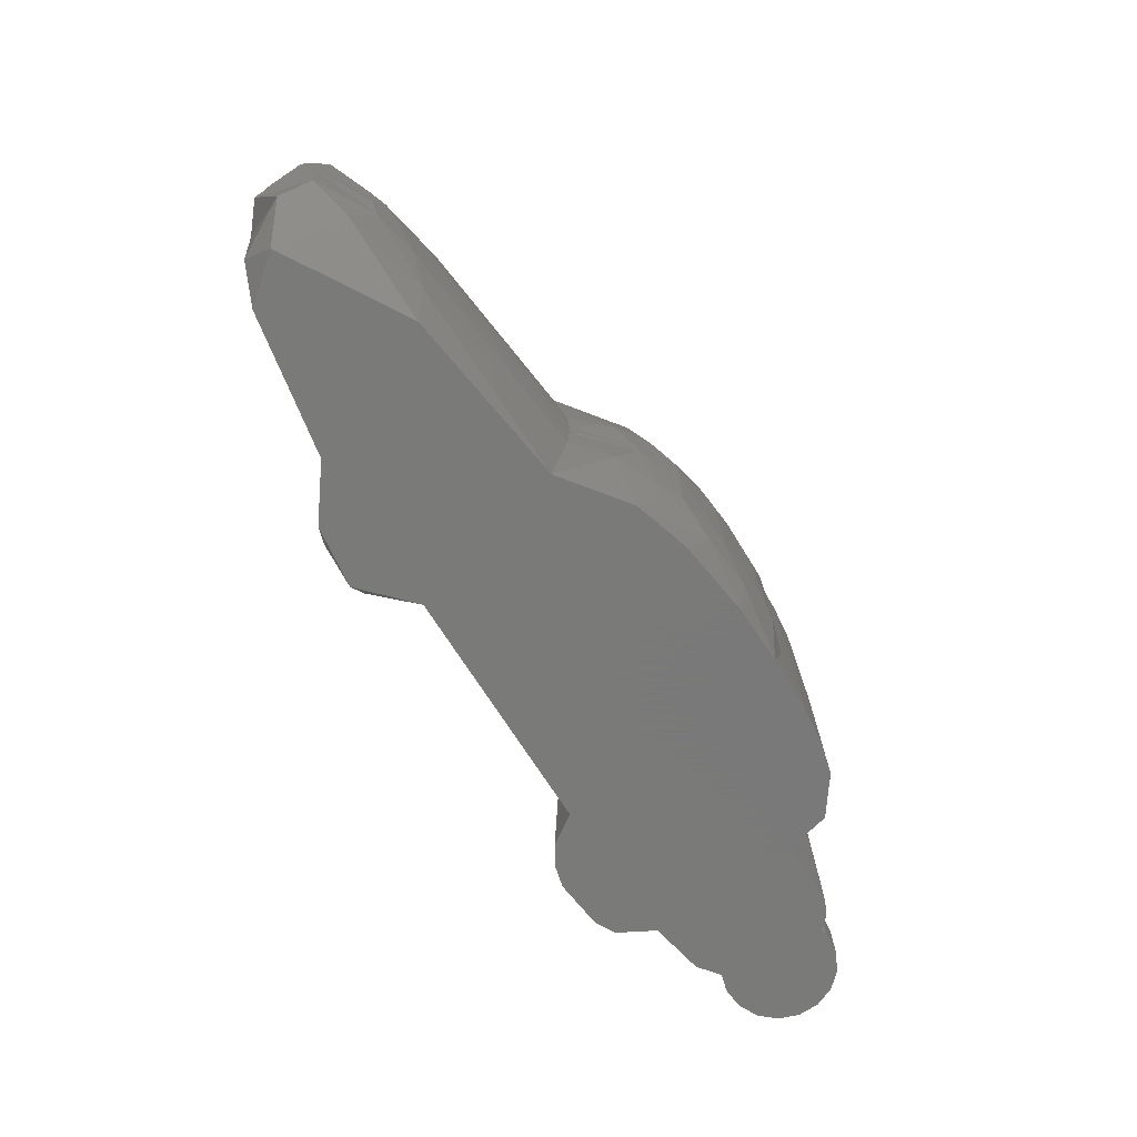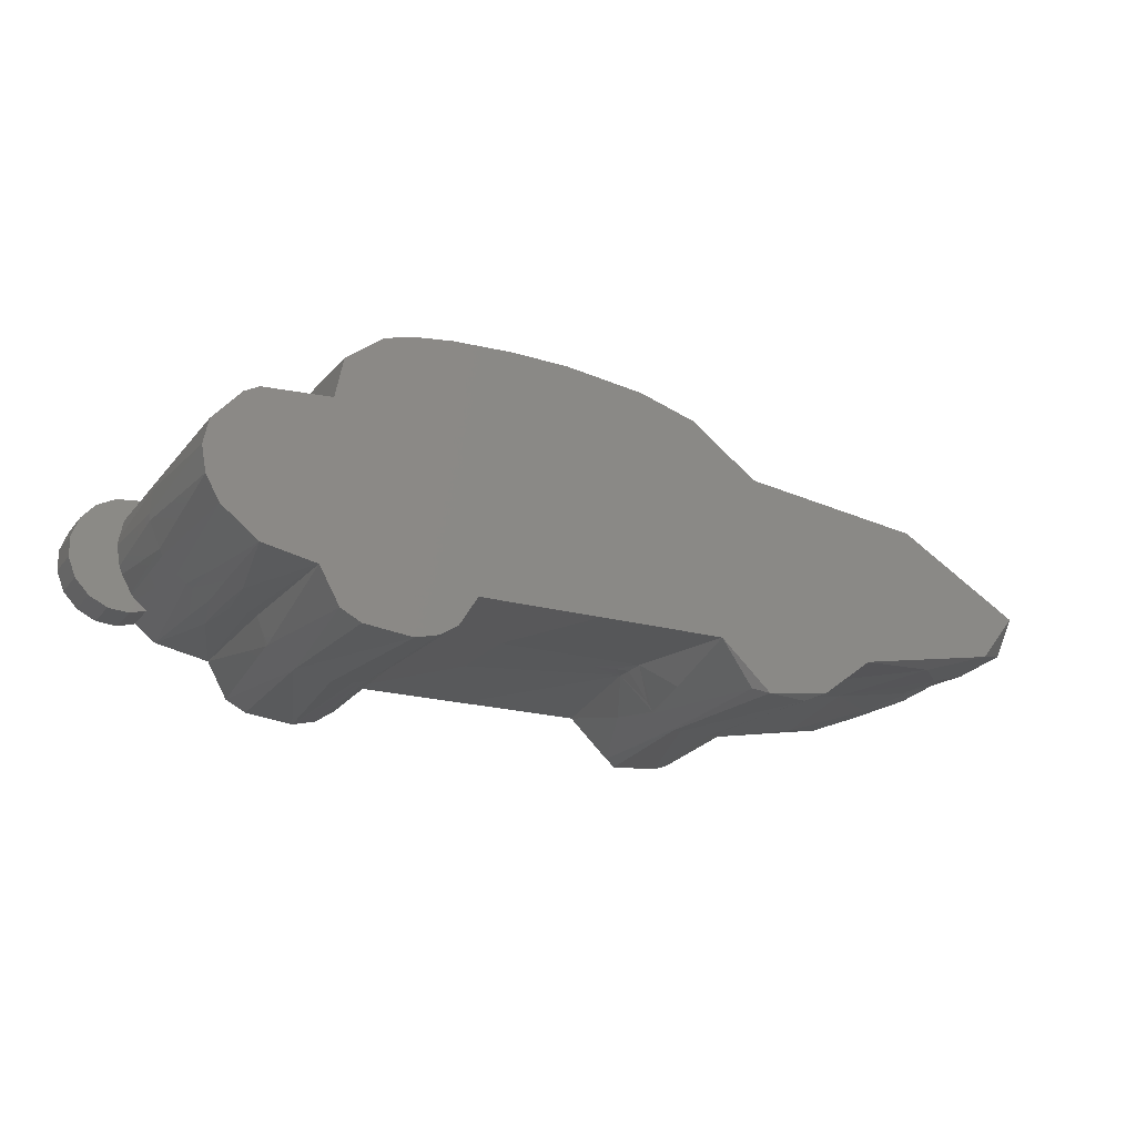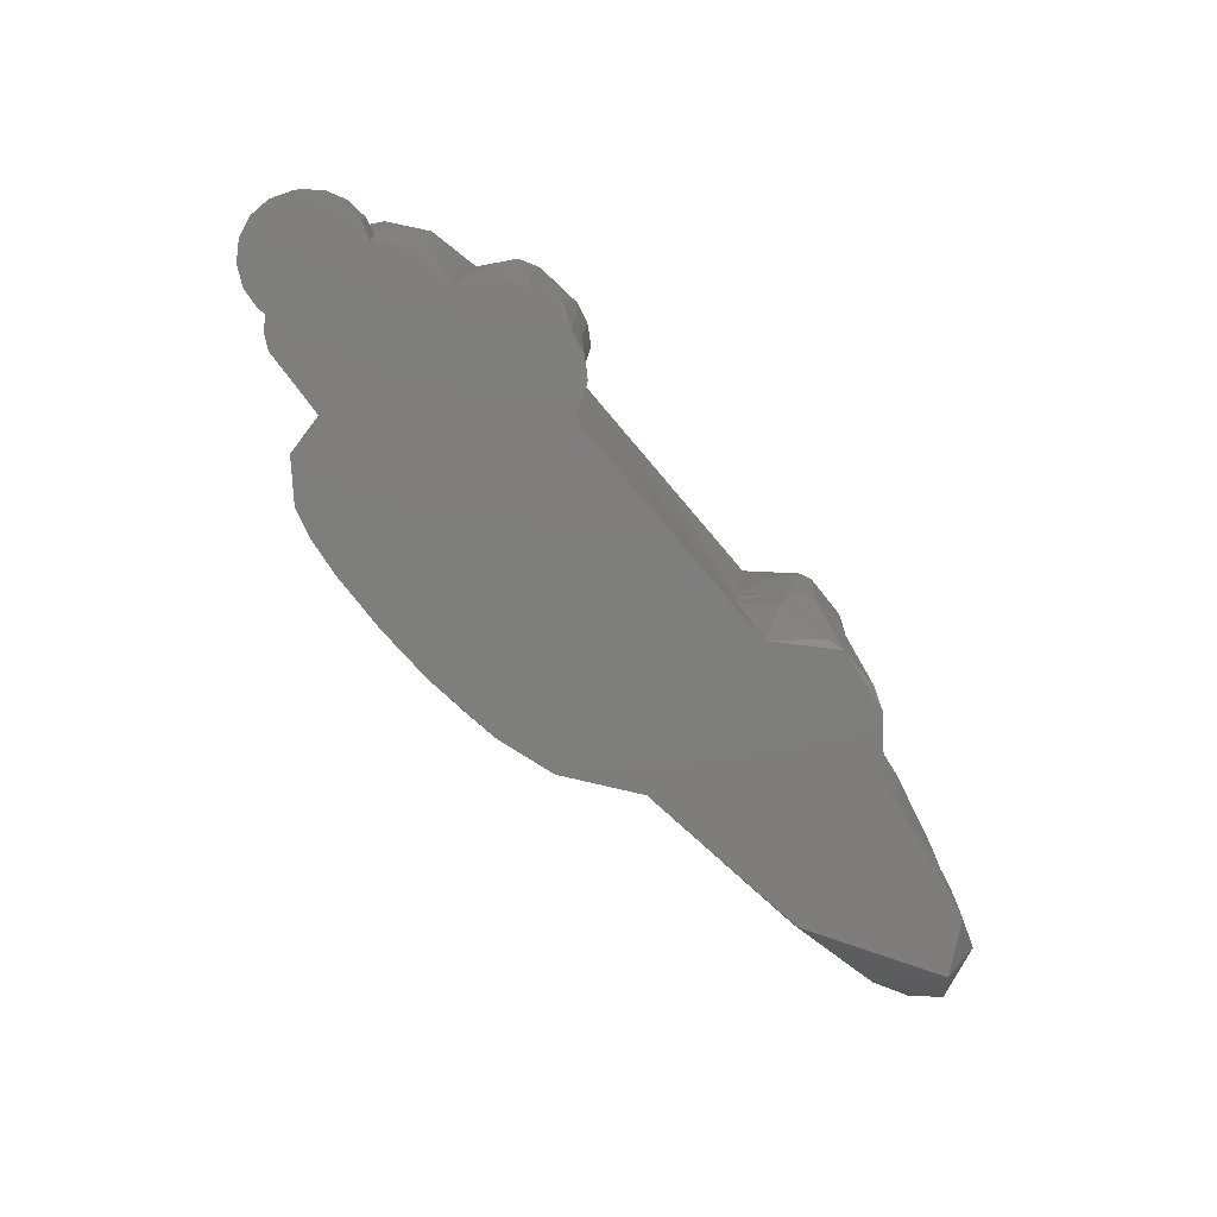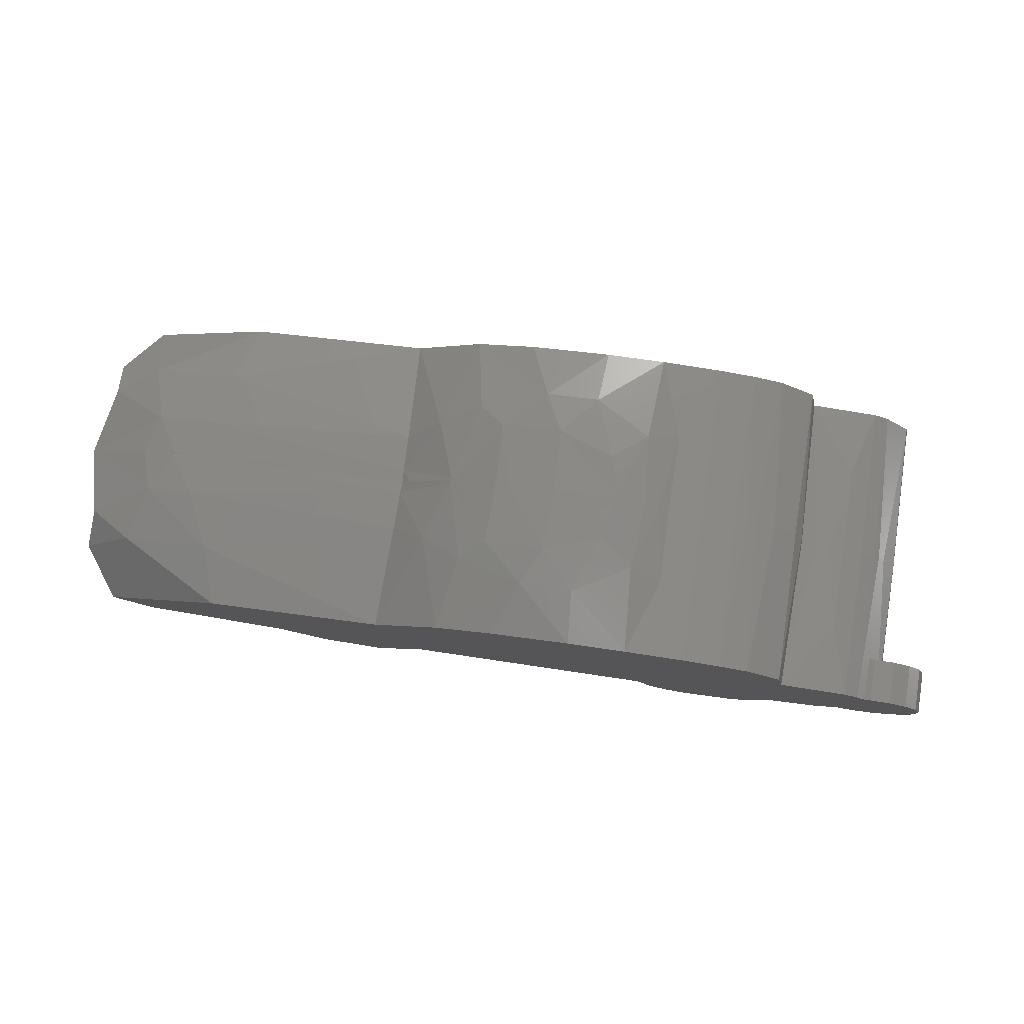
<metadata>
{"format":"stl","ext":"stl","renderer":"f3d","projection":"perspective","resolution":1024,"background":"white","views":[{"elev":-72.7,"azim":122.7,"up":"+Z"},{"elev":-20.3,"azim":-27.2,"up":"+Y"},{"elev":-77.7,"azim":-49.7,"up":"+Z"},{"elev":78.7,"azim":-171.6,"up":"+Y"}]}
</metadata>
<code>
# stl→obj: 271 verts, 538 faces
v -22.81 -1.485 0
v -22.81 -0.5293 0
v -22.46 -2.376 0
v -22.46 0.3617 0
v -21.82 1.068 0
v -20.96 1.494 0
v -20.01 1.582 0
v -19.71 1.498 0
v -19.27 1.996 0
v -18.6 2.353 0
v -15.52 2.542 0
v -15.14 4.374 0
v -13.47 5.644 0
v -12.11 6.001 0
v -10.41 6.211 0
v -7.706 6.311 0
v -5.053 6.232 0
v -1.443 5.763 0
v 1.173 4.958 0
v 4.202 2.728 0
v 12.38 1.668 0
v 18 -1.634 0
v 16.38 -3.658 0
v 9.847 -4.853 0
v 2.342 -4.851 0
v 7.527 -6.616 0
v -20.96 -3.508 0
v -20.01 -3.596 0
v -9.041 -4.853 0
v -3.484 -4.853 0
v -15.82 -4.604 0
v -10.71 -6.717 0
v -11.75 -6.981 0
v -9.869 -6.177 0
v -14.9 -6.237 0
v -13.97 -6.728 0
v -19.22 -3.371 0
v -18.27 -4.112 0
v -21.82 -3.082 0
v 4.661 -6.993 0
v -22.81 -1.485 2
v -22.81 -0.5293 2
v -22.46 -2.376 2
v -21.82 -3.082 2
v -20.96 -3.508 2
v -20.01 -3.596 2
v -19.28 -3.388 2
v -18.74 -3.895 4.5
v -19.4 -3.298 2
v -18.12 -4.205 4.5
v -17.39 -4.441 4.5
v -15.45 -5.845 6.892
v -15.94 -4.604 6.988
v -16.38 -4.584 6.988
v -14.21 -6.695 6.892
v -11.31 -6.834 6.988
v -12.58 -7.012 6.892
v -11.63 -6.917 6.988
v -10.68 -6.535 6.988
v -10.94 -6.706 6.988
v -9.74 -5.499 6.988
v -10.13 -6.161 6.988
v -5.625 -4.801 5.17
v -9.35 -4.853 6.988
v 1.719 -4.454 6.096
v 4.012 -6.762 0.4126
v 2.578 -5.849 4.23
v 6.645 -6.96 0.4126
v 3.954 -6.98 6.988
v 8.522 -5.569 6.009
v 10.04 -4.333 5.565
v 7.472 -6.341 5.128
v 14.04 -4.267 1.26
v 16.63 -3.647 4.124
v 18.15 -3.046 1.26
v 19.49 -0.6419 2.266
v 17.21 1.269 2.638
v 13.16 2.173 2.638
v 4.009 3.391 4.709
v 2.449 4.883 4.163
v 0.5774 5.846 3.281
v -2.469 6.51 2.398
v -4.872 6.709 2.398
v -7.437 6.785 3.832
v -8.903 6.304 3.502
v -11.19 6.155 6.988
v -10.44 6.228 6.988
v -12.98 5.843 6.988
v -12 6.052 6.988
v -12.62 5.937 6.988
v -14.26 5.287 6.988
v -13.94 5.513 6.988
v -15.58 3.373 6.988
v -15.07 4.639 6.988
v -15.51 3.726 6.988
v -17.71 2.611 3.105
v -16.42 2.616 6.988
v -15.63 2.542 6.988
v -18.73 2.32 6.988
v -18.66 2.353 6.988
v -19.33 1.996 6.988
v -19.63 1.77 6.988
v -19.92 1.443 6.988
v -20.35 0.8347 2
v -19.75 1.508 2
v -20.01 1.582 2
v -20.96 1.494 2
v -21.82 1.068 2
v -22.46 0.3617 2
v -19.97 -2.775 2
v -19.79 -2.974 2
v -20.01 -2.699 2
v -20.46 -1.906 2
v -20.6 -1.569 2
v -20.75 -0.7318 2
v -20.76 -0.6523 2
v -20.74 -0.328 2
v -20.57 0.476 2
v -20.55 0.5514 2
v -18.74 -3.841 6.988
v -19.44 -3.359 6.988
v -19.03 -3.698 6.988
v -17.99 -4.253 6.988
v -17.46 -4.425 6.988
v -17.14 -4.487 6.988
v -14.23 -6.684 6.988
v -15.46 -5.827 6.988
v -15.45 -5.846 6.988
v -15.82 -4.604 13.98
v -15.45 -5.845 7.085
v -17.39 -4.441 9.476
v -14.19 -6.699 6.988
v -11.75 -6.981 13.98
v -10.71 -6.717 13.98
v -12.59 -7.012 6.988
v -12.57 -7.012 6.988
v -12.55 -7.008 6.988
v -12.58 -7.012 7.085
v -9.869 -6.177 13.98
v -9.041 -4.853 13.98
v -6.441 -4.812 6.988
v -5.659 -4.802 6.988
v -0.2608 -4.549 6.988
v -5.625 -4.801 8.807
v 2.861 -6.245 6.988
v 0.9214 -4.503 6.988
v 1.659 -4.501 6.988
v 2.597 -5.806 6.988
v 2.916 -6.312 6.988
v 3.859 -6.935 6.988
v 5.735 -7.013 6.988
v 4.321 -6.973 6.988
v 4.012 -6.762 13.56
v 4.661 -6.993 13.98
v 6.645 -6.96 13.56
v 8.927 -5.172 6.988
v 8.549 -5.385 6.988
v 13.16 -4.105 6.988
v 9.897 -4.347 6.988
v 11.94 -4.182 6.988
v 6.525 -6.712 6.988
v 7.06 -6.4 6.988
v 18.1 -2.997 6.988
v 18.64 -2.999 4.666
v 14.02 -3.967 6.988
v 16.86 -3.465 6.988
v 19.89 -2.071 5.465
v 19.19 0.6749 3.866
v 16.48 1.928 5.17
v 14.31 2.316 5.17
v 3.971 3.457 6.421
v 1.481 5.591 6.892
v -0.5781 6.33 4.163
v -3.325 6.783 4.163
v -5.857 6.903 5.036
v -8.358 6.545 6.988
v -6.358 6.923 6.892
v -7.725 6.736 6.988
v -8.85 6.309 6.988
v -9.45 6.282 6.988
v -10.41 6.211 13.98
v -12.11 6.001 13.98
v -8.903 6.304 10.47
v -13.47 5.644 13.98
v -15.14 4.374 13.98
v -15.52 2.542 13.98
v -17.04 2.629 6.988
v -17.71 2.611 10.87
v -17.73 2.611 6.988
v -18.52 2.394 6.988
v -18.6 2.353 13.98
v -19.27 1.996 13.98
v -20.52 0.5908 13.98
v -20.62 0.4529 6.988
v -20.67 0.1897 6.988
v -20.77 -0.9434 6.988
v -20.72 -1.221 6.988
v -20.24 -2.398 6.988
v -20.09 -2.662 6.988
v -18.74 -3.895 9.476
v -18.12 -4.205 9.476
v -19.93 -2.82 13.98
v -14.21 -6.695 7.085
v -18.27 -4.112 13.98
v -20.76 -0.5356 13.98
v -20.55 -1.709 13.98
v -13.97 -6.728 13.98
v -14.9 -6.237 13.98
v -3.484 -4.853 13.98
v 2.342 -4.851 13.98
v 9.847 -4.853 13.98
v 7.527 -6.616 13.98
v 16.38 -3.658 13.98
v 18 -1.634 13.98
v 12.38 1.668 13.98
v 4.202 2.728 13.98
v 1.173 4.958 13.98
v -1.443 5.763 13.98
v -5.053 6.232 13.98
v -7.706 6.311 13.98
v 1.719 -4.454 7.88
v 2.578 -5.849 9.746
v 7.472 -6.341 8.848
v 8.522 -5.569 7.968
v 10.04 -4.333 8.411
v 14.04 -4.267 12.72
v 16.63 -3.647 9.852
v 18.64 -2.999 9.311
v 18.71 -2.814 6.988
v 19.9 0.2696 6.988
v 19.3 -2.42 6.988
v 19.95 0.03341 6.988
v 19.67 0.3923 6.988
v 15.43 2.202 6.87
v 16.99 1.778 6.988
v 14.82 2.272 6.988
v 3.943 3.443 6.988
v 3.551 3.866 6.988
v 1.251 5.699 6.988
v 1.527 5.559 6.988
v 1.449 5.598 6.988
v -1.255 6.525 6.988
v -0.664 6.414 6.988
v -3.413 6.812 6.988
v -7.437 6.785 10.14
v -6.196 6.919 6.988
v -6.301 6.921 6.988
v -6.413 6.917 6.988
v -6.358 6.923 7.085
v -4.872 6.709 11.58
v -2.469 6.51 11.58
v 0.5774 5.846 10.7
v 2.449 4.883 9.814
v 13.16 2.173 11.34
v 4.009 3.391 9.267
v 17.21 1.269 11.34
v 18.15 -3.046 12.72
v 19.49 -0.6419 11.71
v 19.89 -2.071 8.512
v 19.19 0.6749 10.11
v 16.48 1.928 8.807
v 15.43 2.202 7.107
v 15.64 2.149 6.988
v 15.39 2.191 6.988
v 15.29 2.21 6.988
v 3.971 3.457 7.555
v 1.481 5.591 7.085
v -0.5781 6.33 9.814
v -3.325 6.783 9.814
v -5.857 6.903 8.94
v 14.31 2.316 8.807
f 1 2 3
f 3 2 4
f 3 4 5
f 3 5 6
f 3 6 7
f 3 7 8
f 3 8 9
f 3 9 10
f 3 10 11
f 12 13 11
f 11 13 14
f 11 14 15
f 11 15 16
f 11 16 3
f 3 16 17
f 3 17 18
f 3 18 19
f 3 19 20
f 3 20 21
f 3 21 22
f 3 22 23
f 3 23 24
f 25 24 26
f 27 3 28
f 3 24 25
f 29 3 30
f 3 25 30
f 31 32 33
f 3 29 34
f 31 34 32
f 35 33 36
f 37 34 31
f 37 31 38
f 3 34 37
f 28 3 37
f 3 27 39
f 25 26 40
f 31 33 35
f 1 41 2
f 2 41 42
f 1 3 41
f 41 3 43
f 3 39 43
f 43 39 44
f 44 39 27
f 45 44 27
f 45 27 28
f 46 45 28
f 46 28 37
f 47 46 37
f 48 49 47
f 37 48 47
f 37 38 48
f 50 48 38
f 50 38 51
f 51 38 31
f 52 53 31
f 52 31 35
f 54 51 31
f 53 54 31
f 55 52 35
f 55 35 36
f 33 55 36
f 56 33 32
f 57 55 33
f 58 57 33
f 58 33 56
f 59 32 34
f 60 56 32
f 59 60 32
f 61 34 29
f 62 59 34
f 61 62 34
f 63 64 29
f 63 29 30
f 64 61 29
f 65 30 25
f 65 63 30
f 66 25 40
f 67 65 25
f 67 25 66
f 68 69 40
f 68 40 26
f 40 69 66
f 70 26 71
f 71 26 24
f 72 68 26
f 70 72 26
f 73 24 23
f 71 24 73
f 74 73 23
f 74 23 75
f 75 23 22
f 75 22 76
f 22 77 76
f 22 21 77
f 77 21 78
f 21 20 78
f 20 79 78
f 20 80 79
f 20 19 80
f 19 81 80
f 19 82 81
f 18 82 19
f 18 17 82
f 82 17 83
f 17 16 83
f 83 16 84
f 16 85 84
f 16 15 85
f 15 14 86
f 15 87 85
f 15 86 87
f 14 13 88
f 86 14 89
f 14 90 89
f 14 88 90
f 13 12 91
f 13 92 88
f 13 91 92
f 11 93 12
f 91 12 94
f 12 95 94
f 12 93 95
f 11 96 97
f 11 10 96
f 11 98 93
f 11 97 98
f 10 9 99
f 10 100 96
f 10 99 100
f 9 101 99
f 9 102 101
f 9 103 102
f 104 103 105
f 105 103 9
f 105 9 8
f 7 106 8
f 8 106 105
f 6 107 7
f 7 107 106
f 5 108 6
f 6 108 107
f 4 109 5
f 5 109 108
f 2 42 4
f 4 42 109
f 42 41 43
f 45 42 44
f 44 42 43
f 46 42 45
f 49 42 46
f 47 49 46
f 110 42 111
f 112 42 110
f 113 42 112
f 114 42 113
f 115 42 114
f 116 42 115
f 117 42 116
f 118 42 117
f 119 42 118
f 104 42 119
f 105 42 104
f 106 42 105
f 107 42 106
f 108 42 107
f 109 42 108
f 49 111 42
f 50 120 48
f 121 111 49
f 48 121 49
f 122 121 48
f 120 122 48
f 123 50 51
f 123 120 50
f 124 123 51
f 125 124 51
f 125 51 54
f 126 52 55
f 127 53 52
f 128 127 52
f 128 52 126
f 129 54 53
f 129 53 130
f 130 53 127
f 54 131 125
f 129 131 54
f 132 55 57
f 132 126 55
f 56 133 58
f 134 133 56
f 134 56 60
f 135 132 57
f 136 135 57
f 136 57 137
f 137 57 58
f 58 138 137
f 133 138 58
f 134 60 59
f 139 134 59
f 139 59 62
f 139 62 61
f 140 139 61
f 140 61 64
f 141 64 63
f 142 141 63
f 143 142 63
f 143 63 65
f 140 64 144
f 144 64 141
f 145 65 67
f 146 143 65
f 147 146 65
f 148 147 65
f 148 65 145
f 149 67 66
f 150 149 66
f 69 150 66
f 145 67 149
f 72 151 68
f 152 69 68
f 151 152 68
f 153 150 69
f 153 69 154
f 154 69 155
f 155 69 152
f 156 70 71
f 157 72 70
f 157 70 156
f 158 71 73
f 159 156 71
f 160 159 71
f 160 71 158
f 161 151 72
f 162 161 72
f 157 162 72
f 74 158 73
f 163 74 164
f 164 74 75
f 165 158 74
f 166 165 74
f 166 74 163
f 164 75 76
f 167 164 76
f 76 168 167
f 76 77 168
f 77 169 168
f 77 78 169
f 169 78 170
f 78 79 170
f 79 171 170
f 79 80 171
f 80 172 171
f 80 81 172
f 81 82 173
f 81 173 172
f 82 174 173
f 82 83 174
f 83 175 174
f 83 84 175
f 84 85 176
f 175 84 177
f 84 178 177
f 84 176 178
f 176 85 179
f 85 180 179
f 85 87 180
f 87 86 181
f 86 182 181
f 89 182 86
f 180 87 183
f 183 87 181
f 90 88 182
f 88 184 182
f 88 92 184
f 89 90 182
f 92 91 184
f 91 185 184
f 94 185 91
f 95 93 185
f 185 93 186
f 93 98 186
f 94 95 185
f 97 96 187
f 98 97 186
f 97 188 186
f 187 188 97
f 96 189 187
f 96 190 189
f 96 100 190
f 100 99 191
f 99 192 191
f 99 101 192
f 190 100 188
f 188 100 191
f 101 102 192
f 102 103 192
f 103 193 192
f 103 194 193
f 194 103 119
f 119 103 104
f 195 194 118
f 118 194 119
f 118 117 195
f 196 195 116
f 116 195 117
f 196 116 197
f 197 116 115
f 197 115 114
f 197 114 198
f 198 114 113
f 198 113 112
f 198 112 199
f 199 112 110
f 199 110 121
f 121 110 111
f 200 122 120
f 200 120 201
f 201 120 123
f 202 199 121
f 200 202 121
f 200 121 122
f 131 201 123
f 131 123 124
f 131 124 125
f 126 130 128
f 203 130 126
f 203 126 132
f 130 127 128
f 129 204 131
f 193 205 206
f 204 193 202
f 202 193 206
f 129 193 204
f 133 193 129
f 207 129 208
f 133 129 207
f 134 193 133
f 139 193 134
f 140 193 139
f 209 193 140
f 210 193 209
f 211 193 210
f 212 210 154
f 211 210 212
f 213 193 211
f 214 193 213
f 215 193 214
f 216 193 215
f 217 193 216
f 218 193 217
f 219 193 218
f 186 193 219
f 186 191 193
f 184 185 182
f 220 186 219
f 192 193 191
f 185 181 182
f 185 220 181
f 185 186 220
f 208 129 130
f 208 130 203
f 131 204 201
f 138 203 132
f 138 132 135
f 133 203 138
f 207 203 133
f 138 135 136
f 137 138 136
f 209 140 144
f 144 141 142
f 144 142 143
f 221 144 143
f 221 143 146
f 209 144 221
f 145 221 148
f 222 221 145
f 149 222 145
f 221 146 147
f 221 147 148
f 153 222 149
f 153 149 150
f 155 152 151
f 155 151 223
f 223 151 161
f 153 210 222
f 154 210 153
f 212 154 155
f 212 155 223
f 156 224 157
f 225 224 156
f 225 156 159
f 223 162 157
f 224 223 157
f 158 225 160
f 226 225 158
f 226 158 227
f 227 158 165
f 225 159 160
f 223 161 162
f 163 227 166
f 228 227 163
f 228 163 229
f 229 163 164
f 229 164 167
f 227 165 166
f 167 168 230
f 231 229 167
f 232 231 167
f 232 167 230
f 168 169 233
f 230 168 233
f 169 234 235
f 169 170 234
f 233 169 235
f 170 171 234
f 234 171 236
f 171 237 236
f 171 238 237
f 171 172 238
f 172 173 239
f 238 172 240
f 172 241 240
f 172 239 241
f 173 174 242
f 173 243 239
f 173 242 243
f 174 177 244
f 175 177 174
f 174 244 242
f 178 176 245
f 176 183 245
f 179 183 176
f 244 177 246
f 246 177 247
f 177 248 247
f 177 178 248
f 248 178 249
f 249 178 245
f 179 180 183
f 183 181 220
f 245 183 220
f 188 191 186
f 187 189 188
f 189 190 188
f 195 205 193
f 194 195 193
f 195 196 205
f 205 196 197
f 206 205 197
f 206 197 198
f 202 206 198
f 202 198 199
f 204 202 200
f 204 200 201
f 207 208 203
f 245 220 250
f 250 220 219
f 250 219 251
f 251 219 218
f 217 251 218
f 252 251 217
f 253 252 217
f 253 217 216
f 254 216 215
f 255 253 216
f 254 255 216
f 256 215 214
f 254 215 256
f 214 213 257
f 258 256 214
f 258 214 257
f 213 211 226
f 257 213 227
f 213 226 227
f 226 211 225
f 211 212 225
f 225 212 224
f 212 223 224
f 210 221 222
f 210 209 221
f 257 227 228
f 259 228 229
f 258 257 228
f 258 228 259
f 259 229 231
f 230 259 232
f 230 260 259
f 233 260 230
f 259 231 232
f 233 261 260
f 235 261 233
f 235 262 261
f 263 262 235
f 235 234 263
f 234 264 263
f 234 265 264
f 234 236 265
f 265 236 262
f 236 266 262
f 236 237 266
f 237 238 266
f 238 267 266
f 240 267 238
f 241 239 267
f 239 268 267
f 239 243 268
f 240 241 267
f 243 242 268
f 242 269 268
f 242 244 269
f 244 249 269
f 246 249 244
f 249 245 270
f 270 245 250
f 247 249 246
f 247 248 249
f 269 249 270
f 269 270 250
f 269 250 251
f 268 269 251
f 268 251 252
f 267 268 252
f 267 252 253
f 266 267 253
f 266 253 255
f 271 255 254
f 271 254 261
f 261 254 256
f 271 266 255
f 260 261 256
f 260 256 258
f 259 260 258
f 262 271 261
f 264 265 262
f 263 264 262
f 262 266 271

</code>
